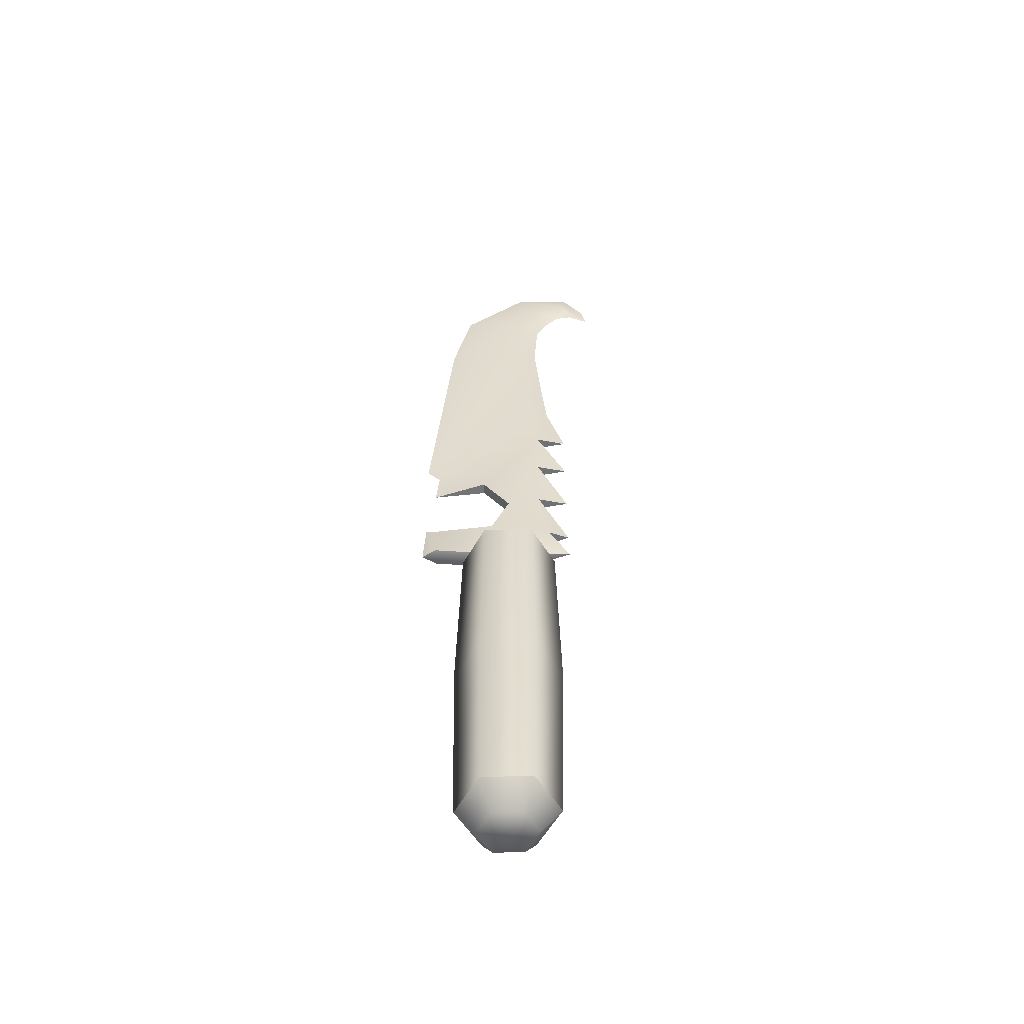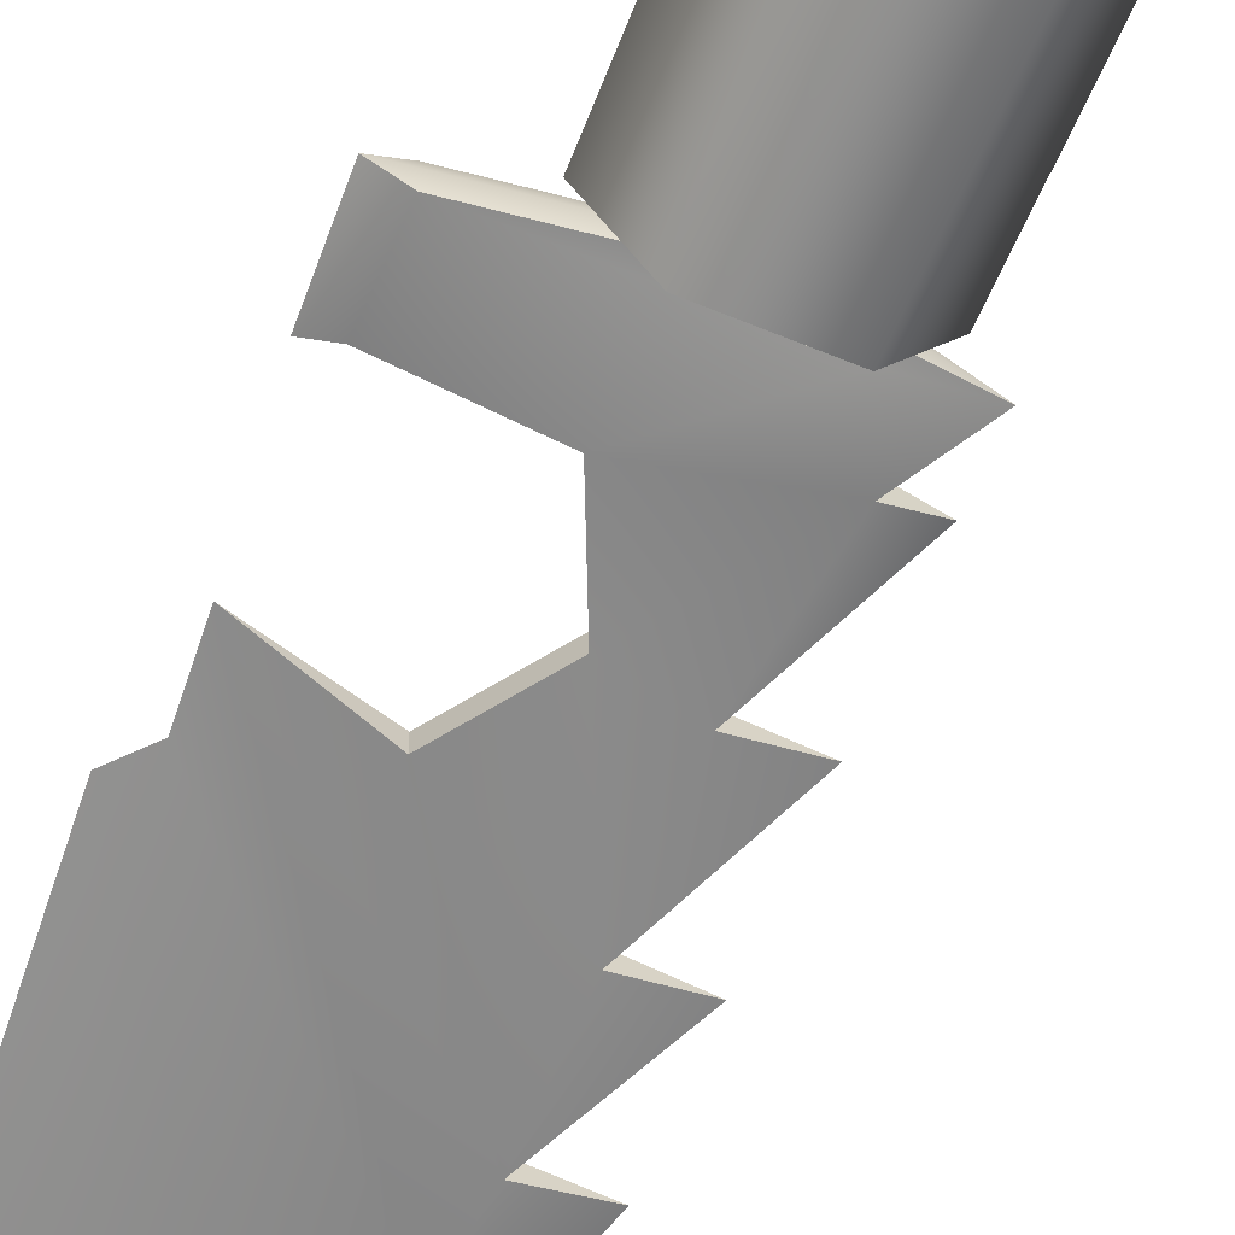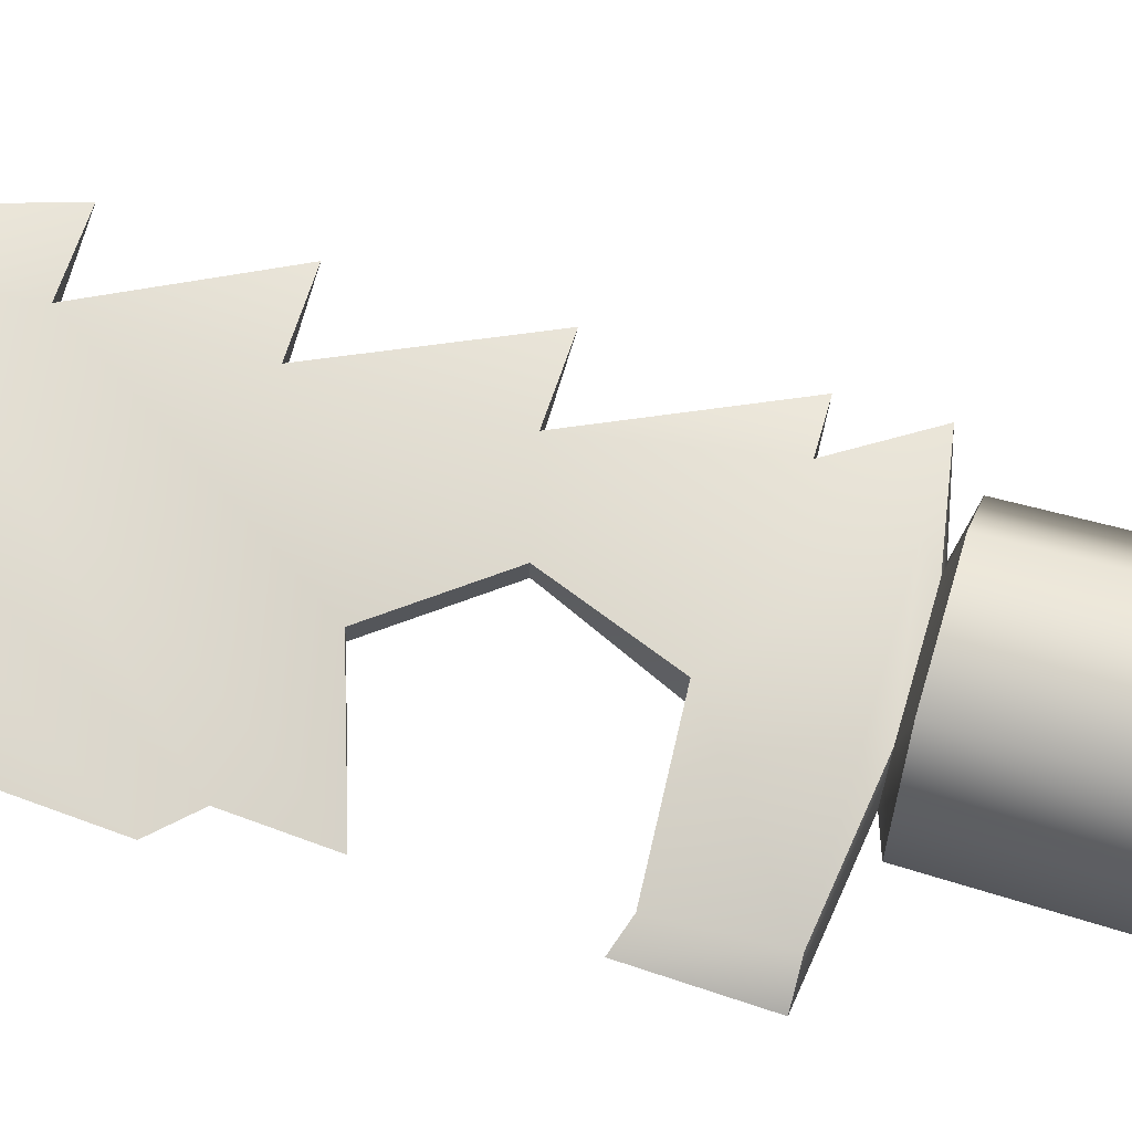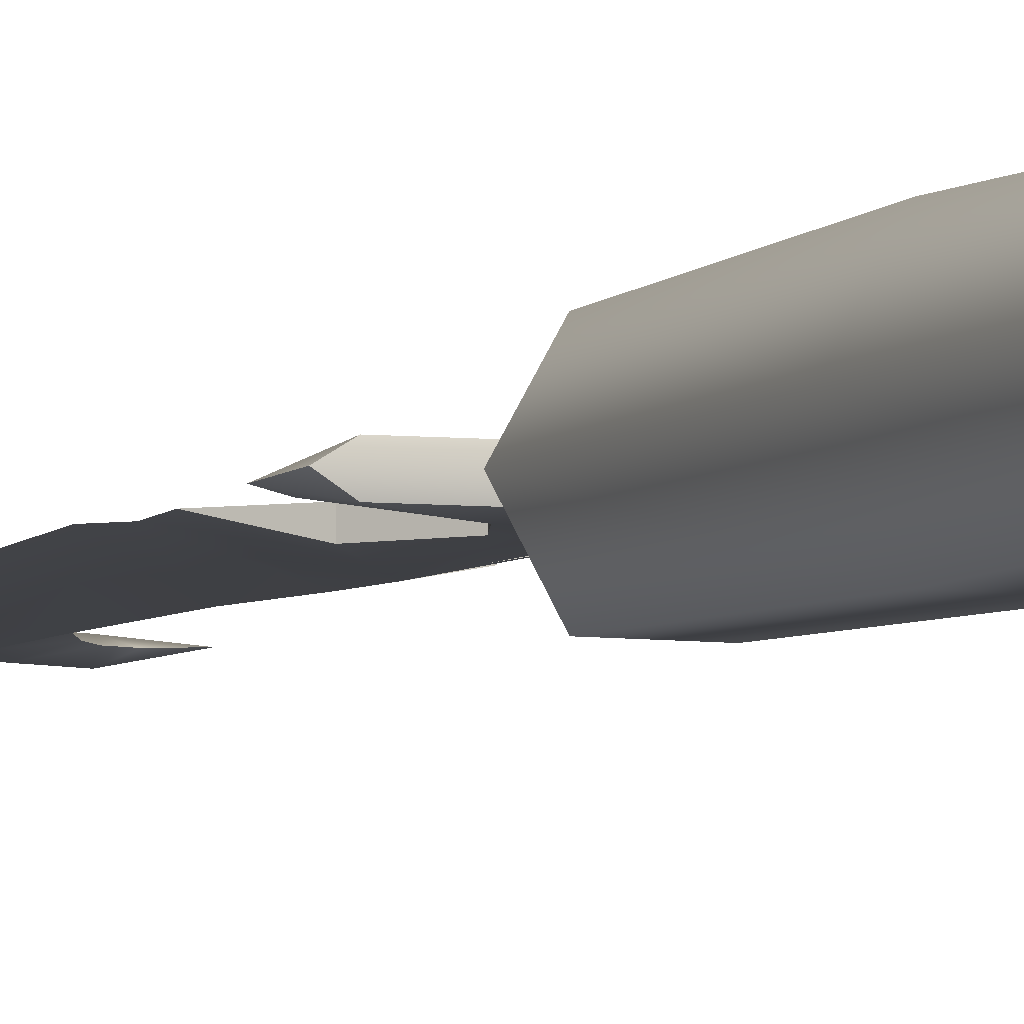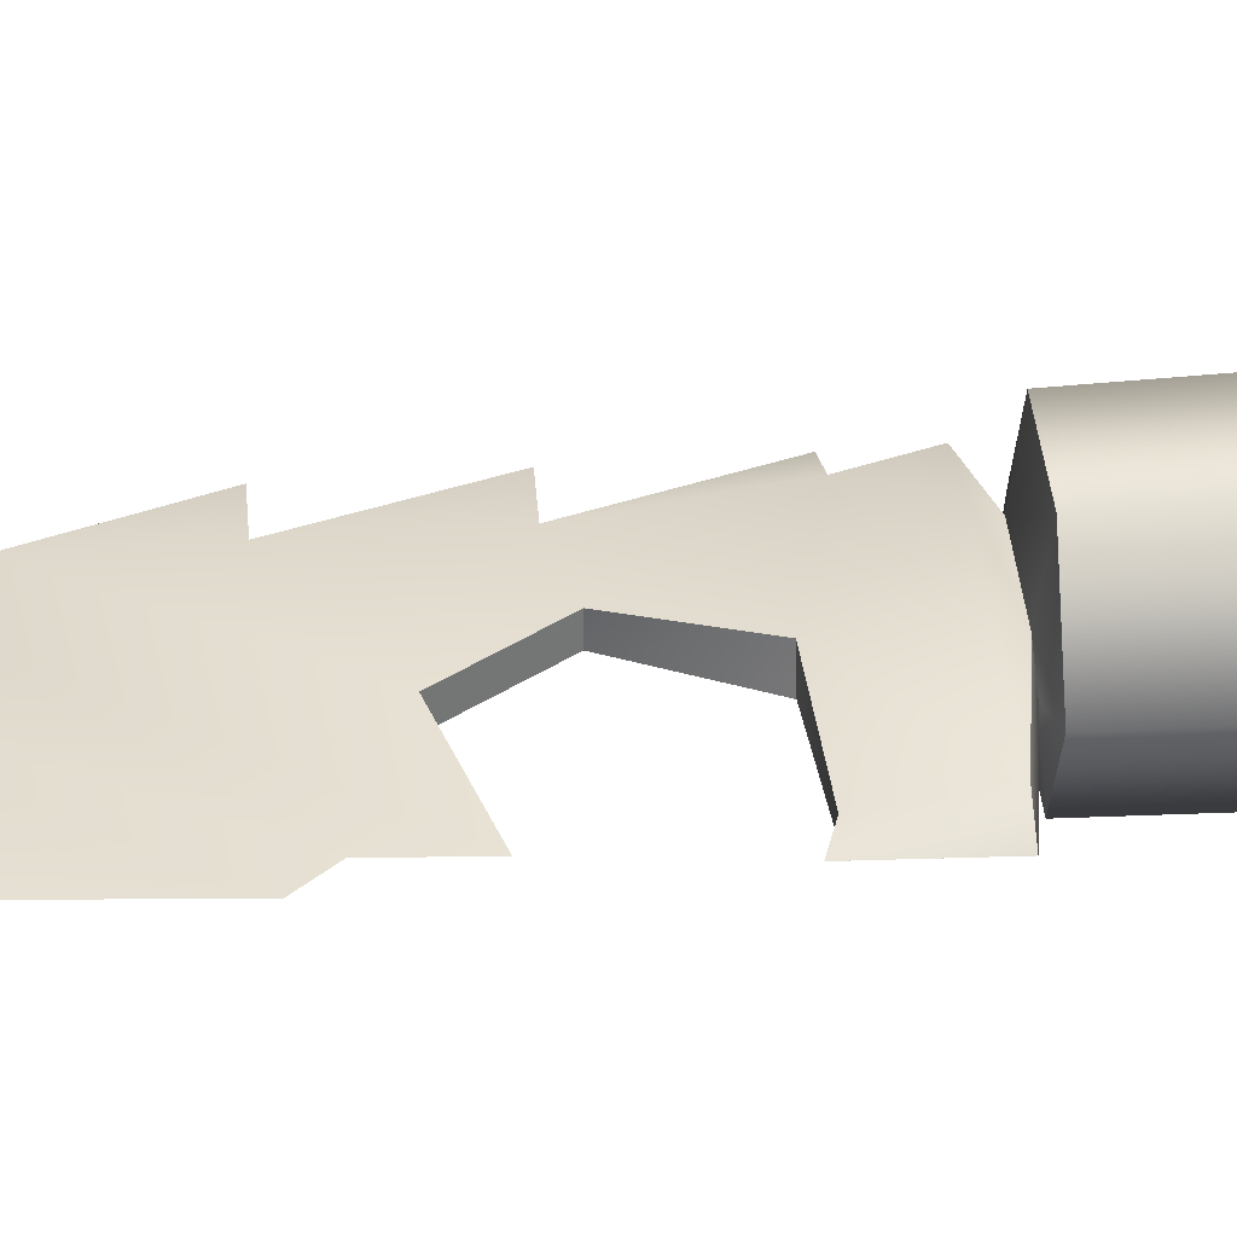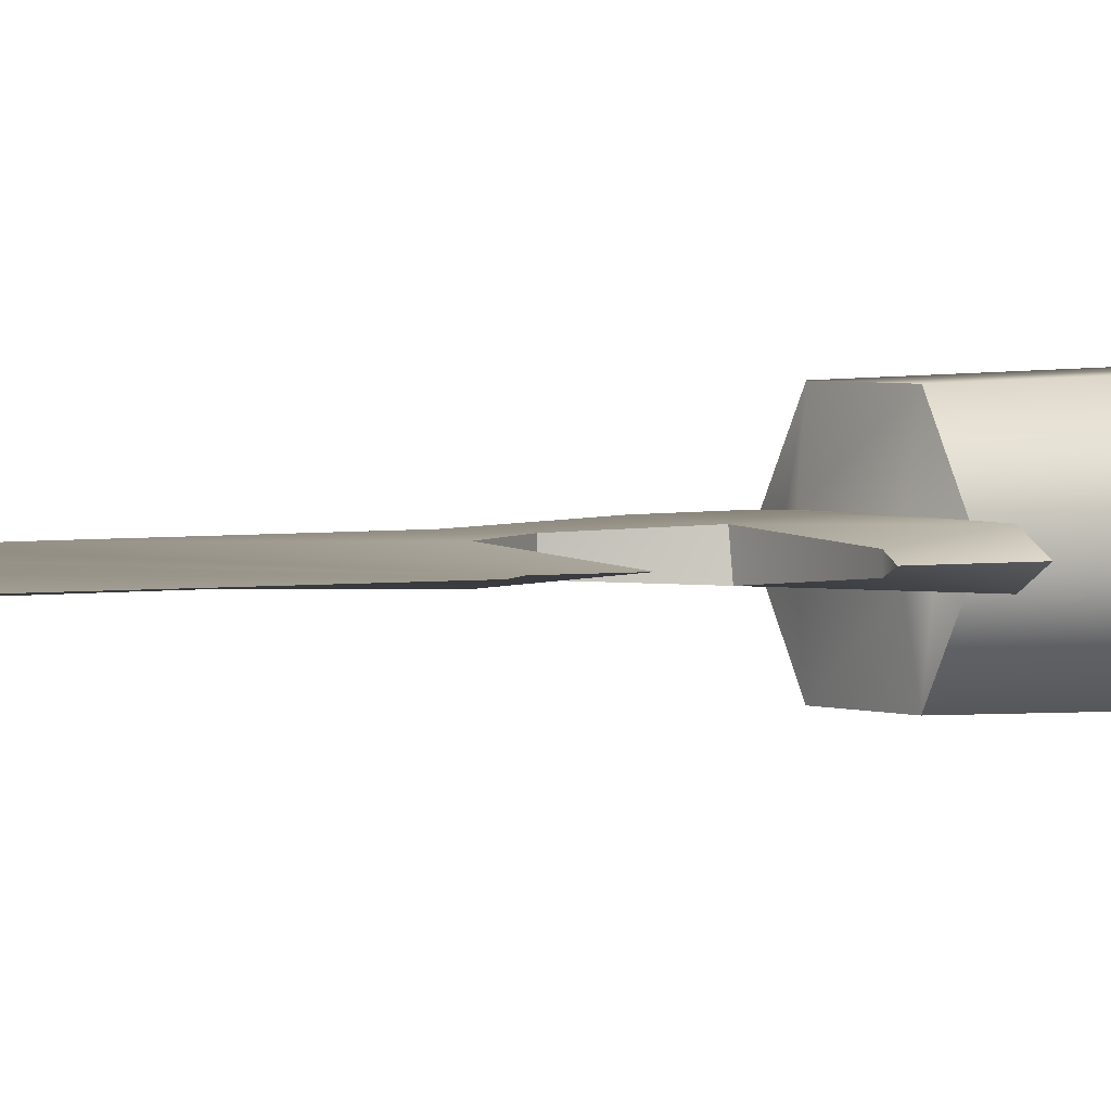
<metadata>
{"format":"obj","ext":"obj","renderer":"f3d","projection":"perspective","resolution":1024,"background":"white","views":[{"elev":-55.6,"azim":1.3,"up":"+Y"},{"elev":-64.7,"azim":-22.6,"up":"+Z"},{"elev":71.6,"azim":-74.4,"up":"+Z"},{"elev":-5.9,"azim":-25.1,"up":"+Z"},{"elev":35.9,"azim":-95.4,"up":"+Z"},{"elev":2.6,"azim":-125.2,"up":"+Z"}]}
</metadata>
<code>
g default
v -1.353 5.489 -0.02061
v -0.8969 5.489 -0.3097
v 0.586 5.489 -0.3097
v 0.8181 5.489 -0.02061
v 0.586 5.489 0.2685
v -0.8969 5.489 0.2685
v -1.758 5.344 -0.02061
v -0.9565 5.344 -1.408
v 0.6456 5.344 -1.408
v 1.447 5.344 -0.02061
v 0.6456 5.344 1.367
v -0.9565 5.344 1.367
v -1.91 -0.9966 -0.02061
v -1.033 -0.9966 -1.54
v 0.7217 -0.9966 -1.54
v 1.599 -0.9966 -0.02061
v 0.7217 -0.9966 1.499
v -1.033 -0.9966 1.499
v -1.758 -7.032 -0.02061
v -0.9565 -7.032 -1.408
v 0.6456 -7.032 -1.408
v 1.447 -7.032 -0.02061
v 0.6456 -7.032 1.367
v -0.9565 -7.032 1.367
v -1.087 -7.877 -0.02061
v -0.6212 -7.877 -0.8273
v 0.3103 -7.877 -0.8273
v 0.776 -7.877 -0.02061
v 0.3103 -7.877 0.786
v -0.6212 -7.877 0.786
v -0.7616 7.207 0.2331
v -0.158 8.712 0.1749
v -1.08 9.996 0.1749
v -2.853 9.466 -0.01786
v -2.754 10.64 -0.01786
v -3.184 11.12 -0.01786
v -2.448 19.81 -0.01785
v -1.821 22.72 -0.01785
v 0.3332 24.76 -0.01785
v 1.292 6.739 0.2331
v 0.9465 8.941 0.1749
v 0.9417 11.11 0.1749
v 0.9411 13.06 0.1749
v 0.78 14.33 0.1749
v 0.3861 16.29 0.1749
v 0.2138 19.81 0.1749
v 0.1899 22.14 0.1749
v 0.9651 23.51 0.1749
v 1.962 6.755 -0.01786
v 1.962 8.898 -0.01786
v 1.948 11.08 -0.01786
v 1.948 13 -0.01786
v 1.331 15.1 -0.01785
v 1.191 16.48 -0.01785
v 0.8973 19.81 -0.01785
v 1.023 21.76 -0.01785
v 1.464 22.62 -0.01785
v -0.8261 7.203 -0.2743
v -0.158 8.712 -0.2107
v -1.08 9.996 -0.2107
v 1.292 6.739 -0.2743
v 0.9465 8.941 -0.2107
v 0.9417 11.11 -0.2107
v 0.9411 13.06 -0.2107
v 0.78 14.33 -0.2107
v 0.3861 16.29 -0.2106
v 0.2138 19.81 -0.2106
v 0.1899 22.14 -0.2106
v 0.9651 23.51 -0.2106
v 2.261 24.65 -0.01785
v 2.108 23.87 0.1749
v 1.896 23.14 -0.01785
v 2.108 23.87 -0.2106
v 2.984 23.58 -0.01785
v 3.107 22.83 -0.01785
v 2.438 23.26 -0.01785
v -3.193 5.737 -0.02061
v -2.725 5.737 -0.3073
v 0.8772 5.737 -0.3073
v 1.989 5.737 -0.02061
v 0.8772 5.737 0.2661
v -2.725 5.737 0.2661
v -3.114 7.264 -0.02061
v -2.725 7.117 -0.1374
v -2.725 7.117 0.09615
g GE_Acc_hachoire_A
f 1 8 7
f 1 2 8
f 2 9 8
f 2 3 9
f 3 10 9
f 3 4 10
f 4 11 10
f 4 5 11
f 5 12 11
f 5 6 12
f 6 7 12
f 6 1 7
f 7 14 13
f 7 8 14
f 8 15 14
f 8 9 15
f 9 16 15
f 9 10 16
f 10 17 16
f 10 11 17
f 11 18 17
f 11 12 18
f 12 13 18
f 12 7 13
f 13 20 19
f 13 14 20
f 14 21 20
f 14 15 21
f 15 22 21
f 15 16 22
f 16 23 22
f 16 17 23
f 17 24 23
f 17 18 24
f 18 19 24
f 18 13 19
f 19 26 25
f 19 20 26
f 20 27 26
f 20 21 27
f 21 28 27
f 21 22 28
f 22 29 28
f 22 23 29
f 23 30 29
f 23 24 30
f 24 25 30
f 24 19 25
f 2 1 77
f 77 78 2
f 3 2 78
f 78 79 3
f 80 3 79
f 3 80 4
f 5 4 80
f 80 81 5
f 6 5 81
f 81 82 6
f 77 6 82
f 6 77 1
f 78 77 83
f 83 84 78
f 58 78 84
f 58 61 79
f 31 81 40
f 31 85 82
f 83 82 85
f 82 83 77
f 61 80 79
f 40 81 80
f 32 40 41
f 40 32 31
f 32 41 42
f 42 33 32
f 33 42 43
f 43 34 33
f 34 43 44
f 44 35 34
f 35 44 45
f 45 36 35
f 36 45 46
f 46 37 36
f 37 46 47
f 47 38 37
f 38 47 48
f 48 39 38
f 49 41 40
f 50 42 41
f 51 43 42
f 43 52 53
f 53 44 43
f 44 53 54
f 54 45 44
f 45 54 55
f 55 46 45
f 46 55 56
f 56 47 46
f 47 56 57
f 57 48 47
f 61 59 62
f 59 61 58
f 59 60 63
f 63 62 59
f 60 34 64
f 64 63 60
f 34 35 65
f 65 64 34
f 35 36 66
f 66 65 35
f 36 37 67
f 67 66 36
f 37 38 68
f 68 67 37
f 38 39 69
f 69 68 38
f 62 49 61
f 63 50 62
f 64 51 63
f 64 65 53
f 53 52 64
f 65 66 54
f 54 53 65
f 66 67 55
f 55 54 66
f 67 68 56
f 56 55 67
f 68 69 57
f 57 56 68
f 31 32 59
f 59 58 31
f 32 33 60
f 60 59 32
f 34 60 33
f 49 40 61
f 80 61 40
f 49 62 41
f 50 41 62
f 50 63 42
f 51 42 63
f 51 64 43
f 52 43 64
f 78 58 79
f 81 31 82
f 83 85 84
f 85 31 58
f 58 84 85
f 39 48 71
f 71 70 39
f 48 57 72
f 72 71 48
f 73 39 70
f 39 73 69
f 72 69 73
f 69 72 57
f 70 71 75
f 75 74 70
f 73 70 74
f 74 75 73
f 76 73 75
f 73 76 72
f 71 72 76
f 76 75 71
f 28 25 26
f 26 27 28
f 29 30 25
f 25 28 29

</code>
